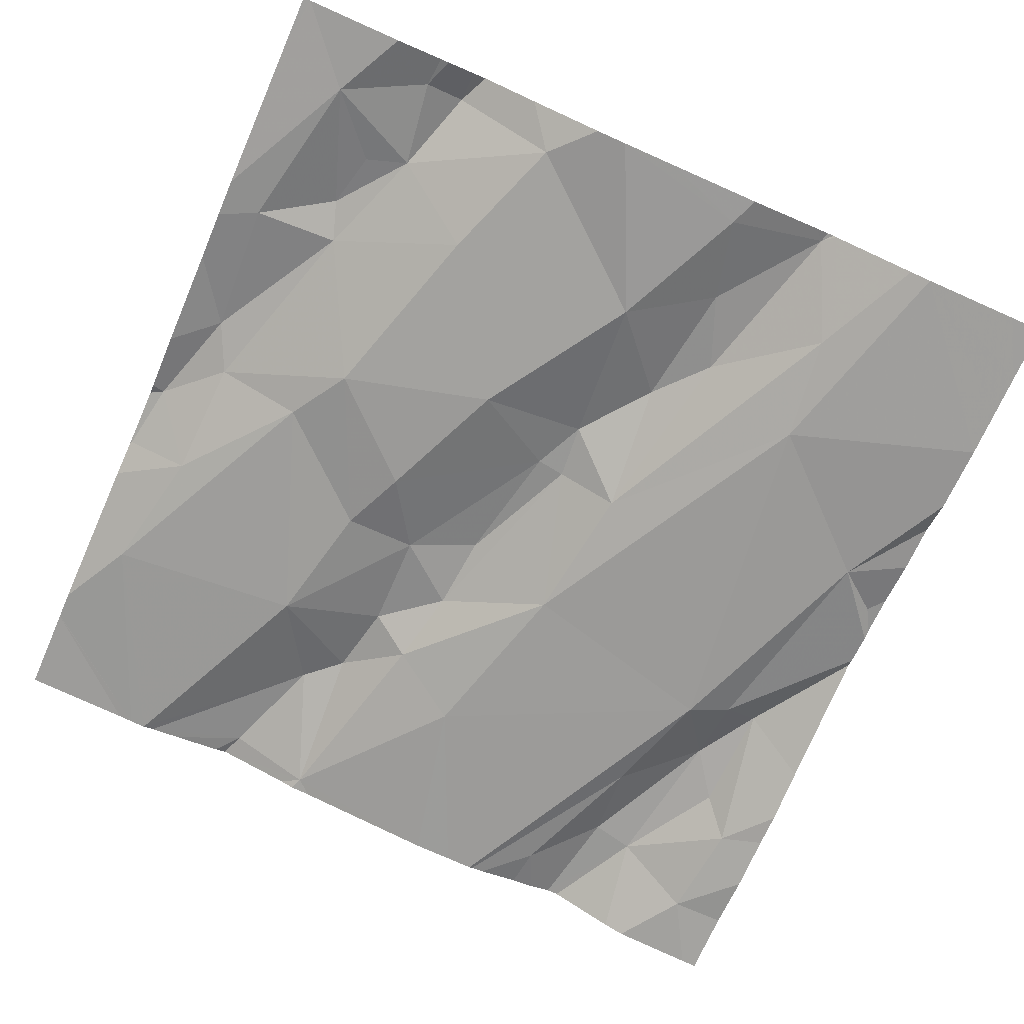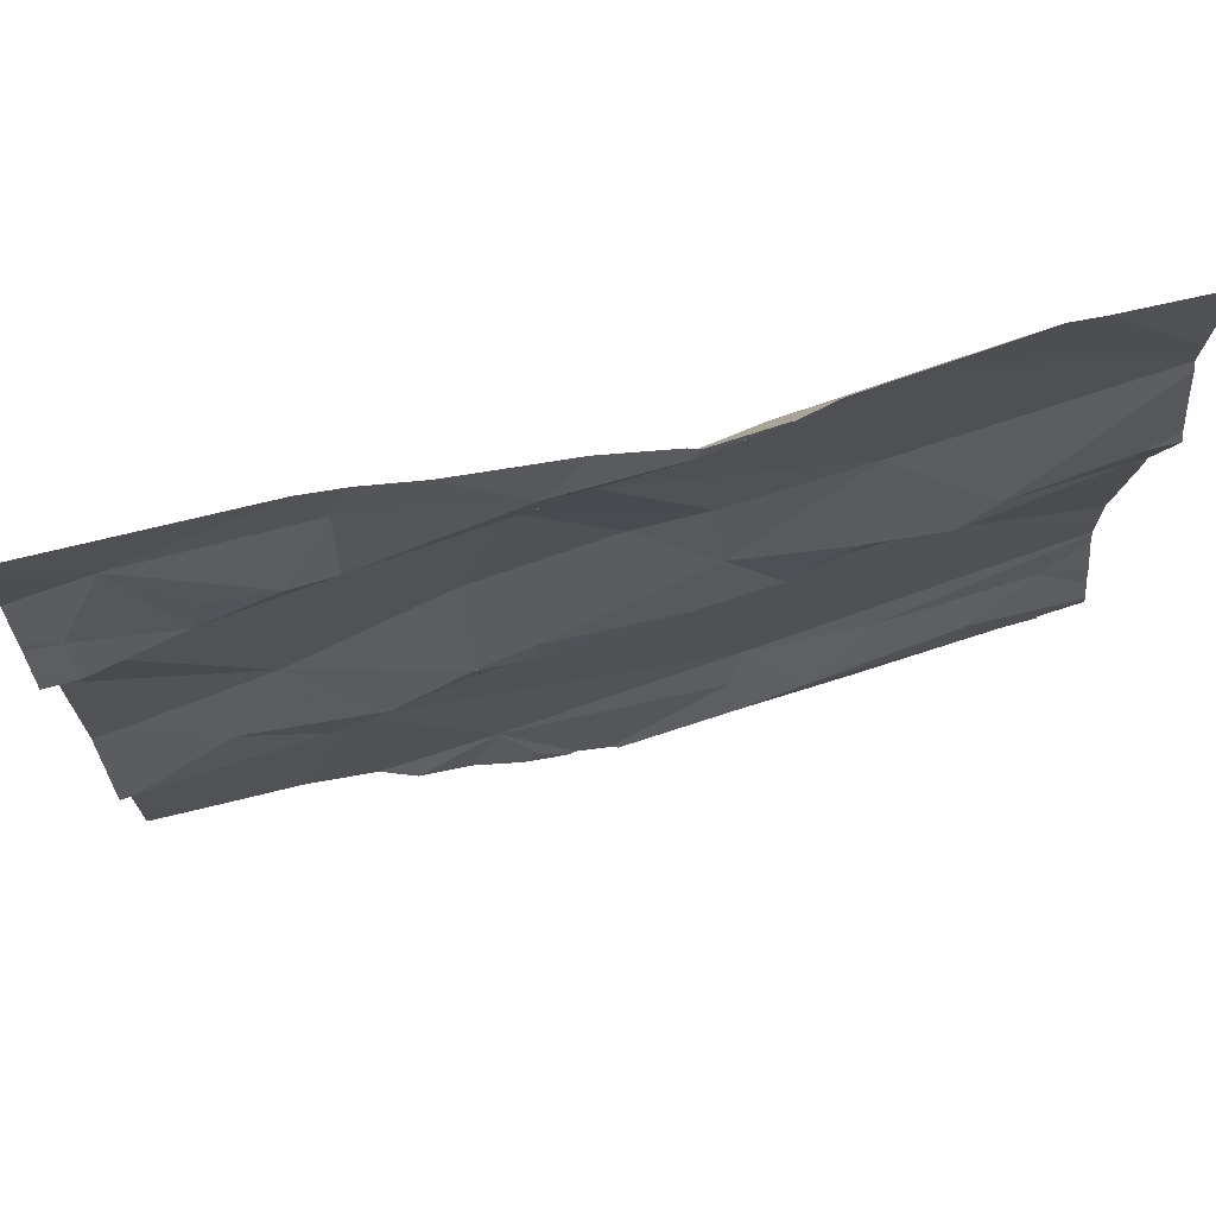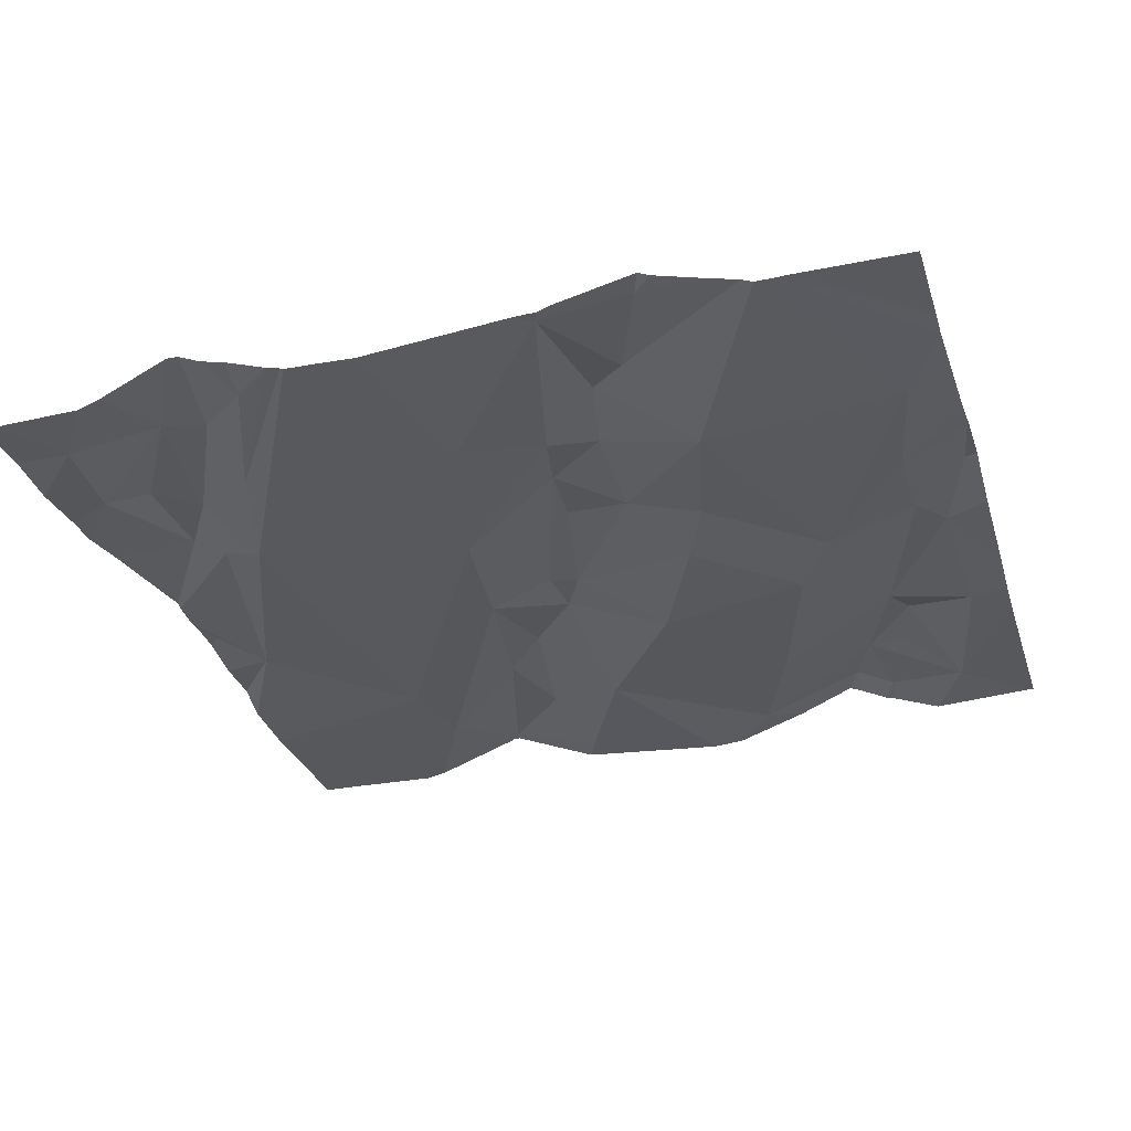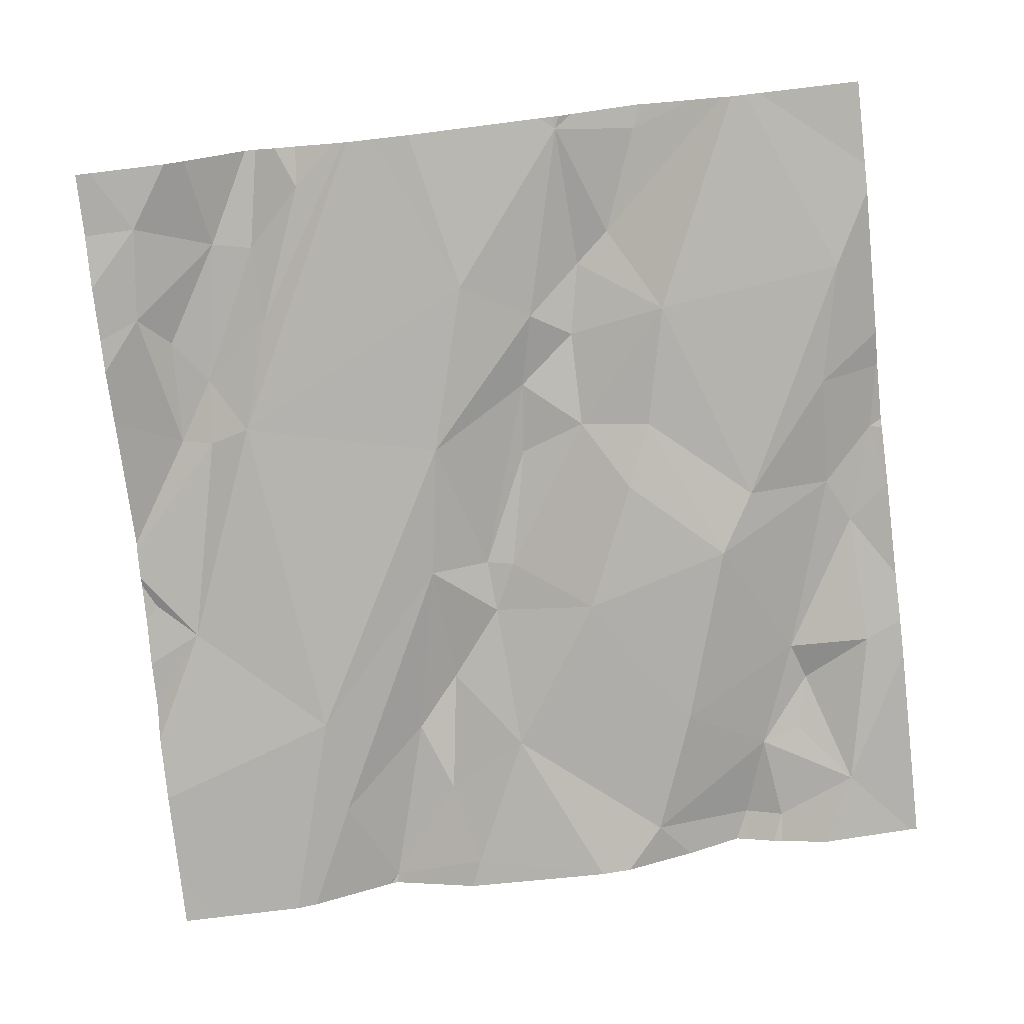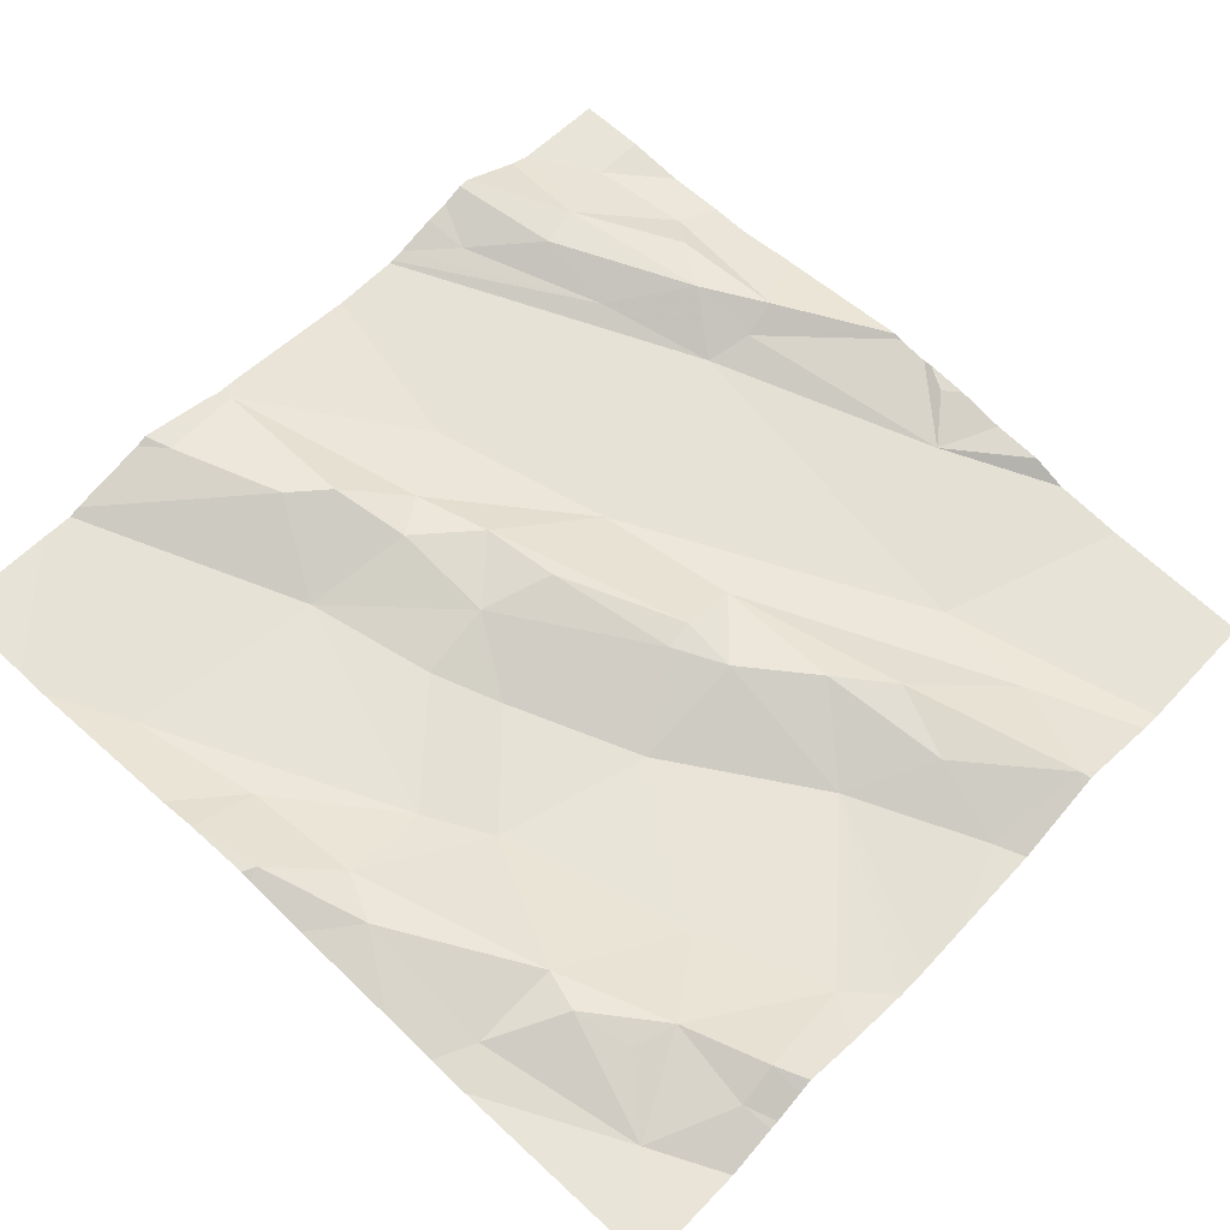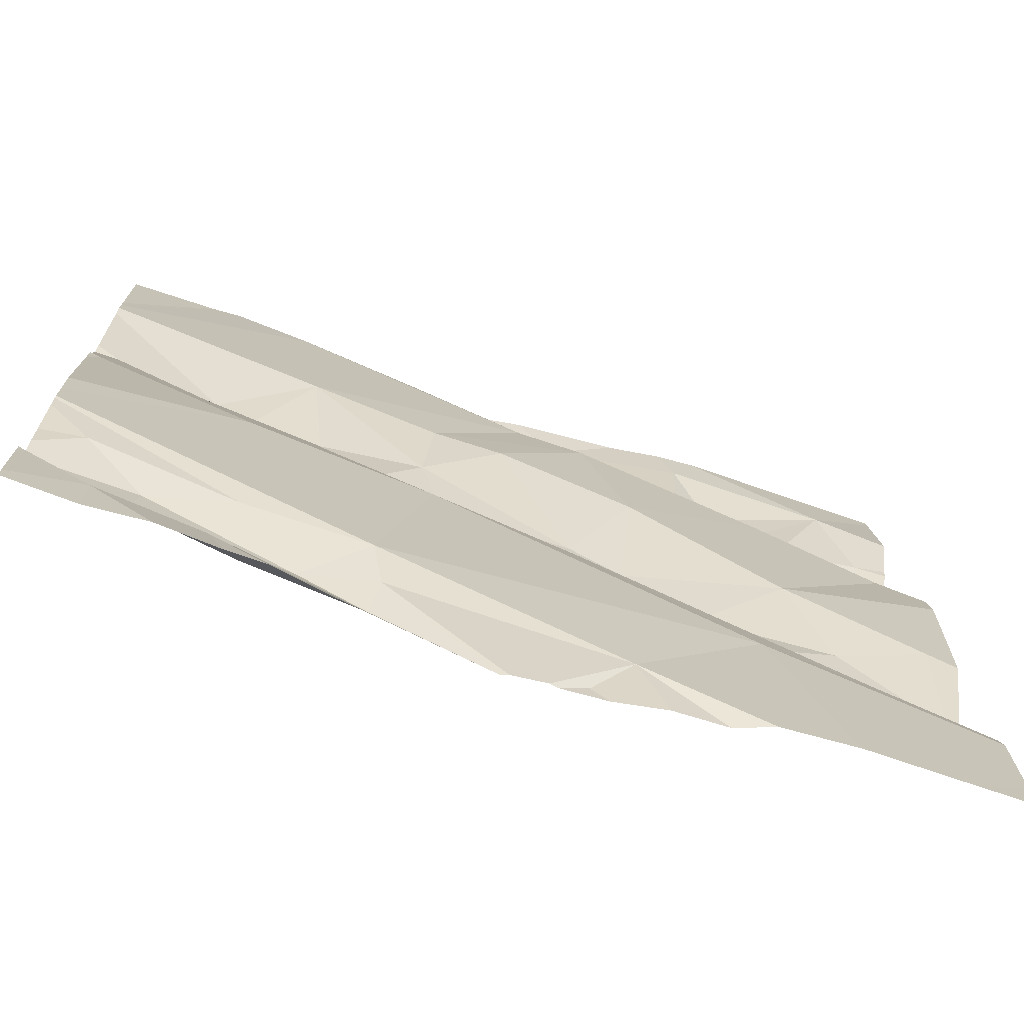
<metadata>
{"format":"obj","ext":"obj","renderer":"f3d","projection":"perspective","resolution":1024,"background":"white","views":[{"elev":-76.3,"azim":-113.8,"up":"+Z"},{"elev":71.9,"azim":-19.5,"up":"+Y"},{"elev":-22.4,"azim":106.3,"up":"+Z"},{"elev":-72.8,"azim":96.4,"up":"+Z"},{"elev":60.7,"azim":-137.6,"up":"+Z"},{"elev":-72.2,"azim":155.1,"up":"+Y"}]}
</metadata>
<code>
v -30.12 238.1 502.9
v -30.2 237.2 502.9
v -30.37 238.1 502.9
v -30.26 237.2 502.9
v -30.23 238.1 502.9
v -30.56 237.6 502.9
v -30.4 237.5 502.9
v -30.43 237.7 502.9
v -30.34 237.7 502.9
v -30.2 237.7 503
v -30.26 237.8 502.9
v -30.17 237.8 503
v -30.6 237.2 502.9
v -30.56 237.2 502.9
v -30.57 237.6 502.9
v -30.62 237.6 502.9
v -30.56 237.5 502.9
v -30.8 237.2 502.8
v -30.06 237.4 502.9
v -30.58 237.2 502.9
v -30.09 237.2 502.9
v -30.37 238.1 502.9
v -30.29 237.3 502.9
v -30.12 237.3 502.9
v -30.13 237.3 502.9
v -30.36 237.2 502.9
v -30.36 237.3 502.9
v -30.24 237.2 502.9
v -30.35 237.3 502.9
v -30.4 237.7 502.9
v -30.22 237.4 502.9
v -30.2 237.6 502.9
v -30.63 238.1 502.9
v -30.25 237.7 502.9
v -30.73 237.4 502.8
v -30.5 237.9 502.9
v -30.51 238 502.9
v -30.47 237.8 502.9
v -30.29 237.7 502.9
v -30.37 238 502.9
v -30.57 237.9 502.9
v -30.4 237.8 502.9
v -30.62 237.7 502.9
v -30.03 237.7 502.9
v -30.72 238 502.9
v -30.56 238.1 502.9
v -30.45 238.1 502.9
v -30.37 238.1 502.9
v -30.15 237.2 502.9
v -30.53 237.2 502.9
v -30.32 237.2 502.9
v -30.22 237.2 502.9
v -30.54 237.2 502.9
v -30.49 237.2 502.9
v -30.63 237.2 502.9
v -30.48 237.2 502.9
v -30.04 237.8 503
v -30.09 237.2 502.9
v -30.52 238.1 502.9
v -30.02 238 503
v -30.33 238.1 502.9
v -30.92 237.8 502.8
v -30.79 237.6 502.8
v -30.02 237.5 502.9
v -30.96 237.4 502.9
v -30.44 238.1 502.9
v -30.25 238.1 502.9
v -30.94 237.5 502.8
v -30.02 238 503
v -30.02 237.2 502.9
v -30.85 237.5 502.9
v -30.94 237.9 502.9
v -30.02 237.6 502.9
v -30.02 237.5 502.9
v -30.02 237.5 502.9
v -30.02 238 502.9
v -30.85 237.4 502.8
v -30.7 237.5 502.9
v -30.76 237.5 502.9
v -30.45 238.1 502.9
v -30.89 238 502.9
v -30.78 237.8 502.8
v -30.71 238.1 502.9
v -30.76 238 502.9
v -30.84 237.9 502.9
v -30.94 237.9 502.9
v -30.82 238 502.9
v -30.97 237.4 502.9
v -30.97 237.4 502.8
v -30.97 237.3 502.8
v -30.97 237.2 502.8
v -30.15 238.1 502.9
v -30.97 237.9 502.9
v -30.97 237.9 502.9
v -30.97 238 502.8
v -30.97 238.1 502.9
v -30.97 237.7 502.8
v -30.97 237.7 502.8
v -30.97 237.4 502.9
v -30.97 237.5 502.8
v -30.97 237.6 502.8
v -30.97 237.4 502.8
v -30.97 237.3 502.8
v -30.97 237.9 502.9
v -30.97 237.8 502.9
v -30.97 237.9 502.9
v -30.02 237.4 502.9
v -30.02 237.4 502.9
v -30.02 237.3 502.9
v -30.02 237.3 502.9
v -30.02 237.5 502.9
v -30.02 237.9 503
v -30.02 237.4 503
v -30.02 237.4 503
v -30.02 237.8 503
v -30.02 237.9 503
v -30.02 237.7 502.9
v -30.02 237.7 502.9
v -30.02 237.7 502.9
v -30.02 237.9 503
v -30.02 237.8 503
v -30.91 237.2 502.8
v -30.02 237.2 502.9
v -30.69 237.2 502.9
v -30.73 237.2 502.8
v -30.86 237.2 502.8
v -30.95 237.2 502.8
v -30.97 237.2 502.8
v -30.07 237.2 502.9
v -30.37 238.1 502.9
v -30.12 238.1 502.9
v -30.74 238.1 502.9
v -30.69 238.1 502.9
v -30.91 238.1 502.9
v -30.97 238.1 502.9
v -30.02 238.1 503
f 133 83 33
f 21 2 52
f 4 26 51
f 24 25 23
f 127 91 128
f 11 39 10
f 16 6 15
f 5 11 76
f 92 60 131
f 7 9 6
f 8 9 30
f 17 7 6
f 6 9 8
f 12 10 44
f 10 12 11
f 50 14 53
f 14 13 55
f 43 16 15
f 17 6 16
f 16 78 17
f 31 19 75
f 132 81 83
f 126 90 122
f 24 21 109
f 56 27 54
f 23 28 24
f 29 27 23
f 25 31 23
f 26 23 27
f 26 28 23
f 13 27 29
f 30 15 8
f 15 30 38
f 29 31 64
f 74 29 111
f 9 7 34
f 32 7 29
f 27 13 50
f 2 24 28
f 7 32 34
f 35 13 29
f 17 35 7
f 35 29 7
f 41 36 37
f 37 36 40
f 43 38 41
f 30 42 38
f 39 34 10
f 47 37 40
f 11 5 36
f 36 41 42
f 42 30 11
f 46 45 37
f 36 5 40
f 34 39 9
f 43 15 38
f 44 57 12
f 11 30 39
f 76 12 112
f 113 24 114
f 45 41 37
f 59 47 80
f 36 42 11
f 46 37 47
f 40 5 67
f 47 48 22
f 83 45 46
f 32 44 34
f 40 48 47
f 41 38 42
f 48 40 61
f 131 60 1
f 125 13 18
f 25 19 31
f 124 13 125
f 23 31 29
f 44 32 73
f 107 25 113
f 2 28 26
f 24 2 21
f 130 48 61
f 39 30 9
f 123 70 21
f 15 6 8
f 115 44 121
f 122 91 127
f 44 10 34
f 112 57 120
f 61 40 67
f 18 90 126
f 80 47 66
f 43 41 82
f 43 62 63
f 93 86 94
f 111 29 64
f 63 62 97
f 18 35 90
f 89 68 100
f 110 24 109
f 68 63 98
f 109 21 70
f 63 68 71
f 68 65 71
f 77 65 102
f 62 72 104
f 62 85 72
f 54 27 50
f 81 86 85
f 35 17 77
f 90 77 103
f 77 79 65
f 78 16 63
f 65 79 71
f 66 47 22
f 13 35 18
f 17 78 79
f 79 78 71
f 79 77 17
f 82 62 43
f 132 83 133
f 45 84 85
f 83 84 45
f 82 85 62
f 83 46 33
f 85 86 72
f 63 16 43
f 78 63 71
f 41 45 82
f 59 46 47
f 81 87 84
f 86 81 95
f 84 83 81
f 84 87 85
f 85 87 81
f 45 85 82
f 108 19 107
f 88 65 89
f 107 19 25
f 89 65 68
f 56 26 27
f 90 35 77
f 90 91 122
f 64 31 75
f 93 72 86
f 75 19 108
f 58 21 49
f 94 86 106
f 95 81 96
f 33 46 59
f 123 21 129
f 96 81 132
f 97 62 105
f 98 63 97
f 20 14 55
f 99 65 88
f 60 69 1
f 55 13 124
f 100 68 101
f 60 5 76
f 101 68 98
f 102 65 99
f 76 11 12
f 103 77 102
f 22 48 3
f 53 14 20
f 104 72 93
f 105 62 104
f 73 32 74
f 74 32 29
f 106 86 95
f 3 48 130
f 112 12 57
f 113 25 24
f 50 13 14
f 51 26 56
f 114 24 110
f 1 69 136
f 115 57 44
f 116 57 115
f 117 44 118
f 49 21 52
f 4 2 26
f 118 44 119
f 92 5 60
f 119 44 73
f 120 57 116
f 52 2 4
f 121 44 117
f 129 21 58
f 67 5 92
f 134 96 132
f 135 96 134

</code>
